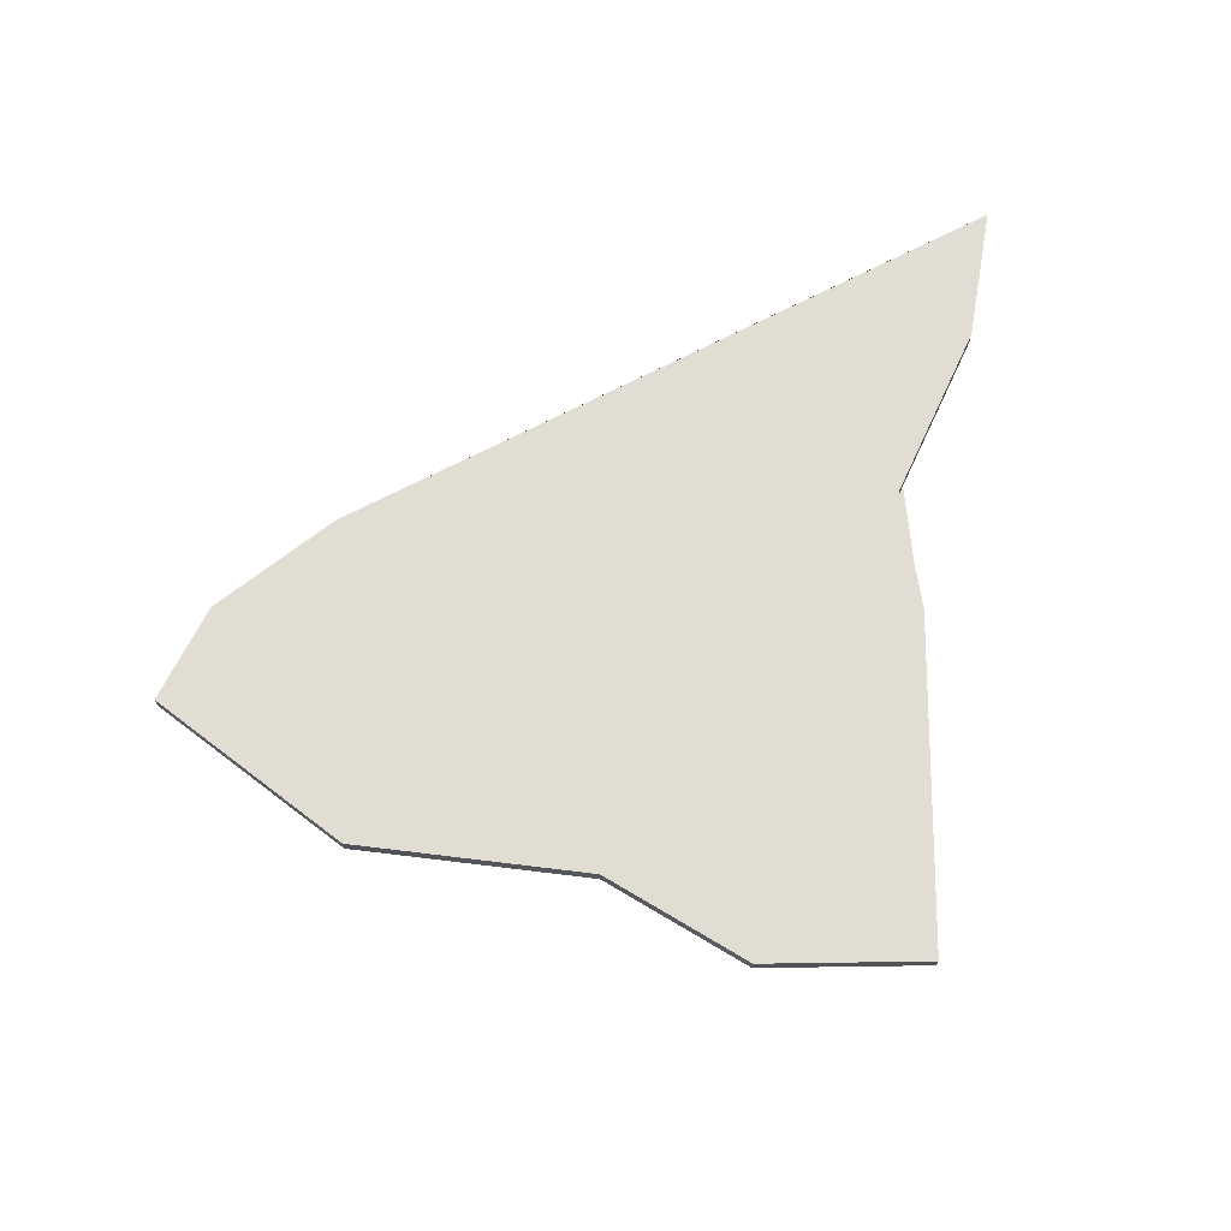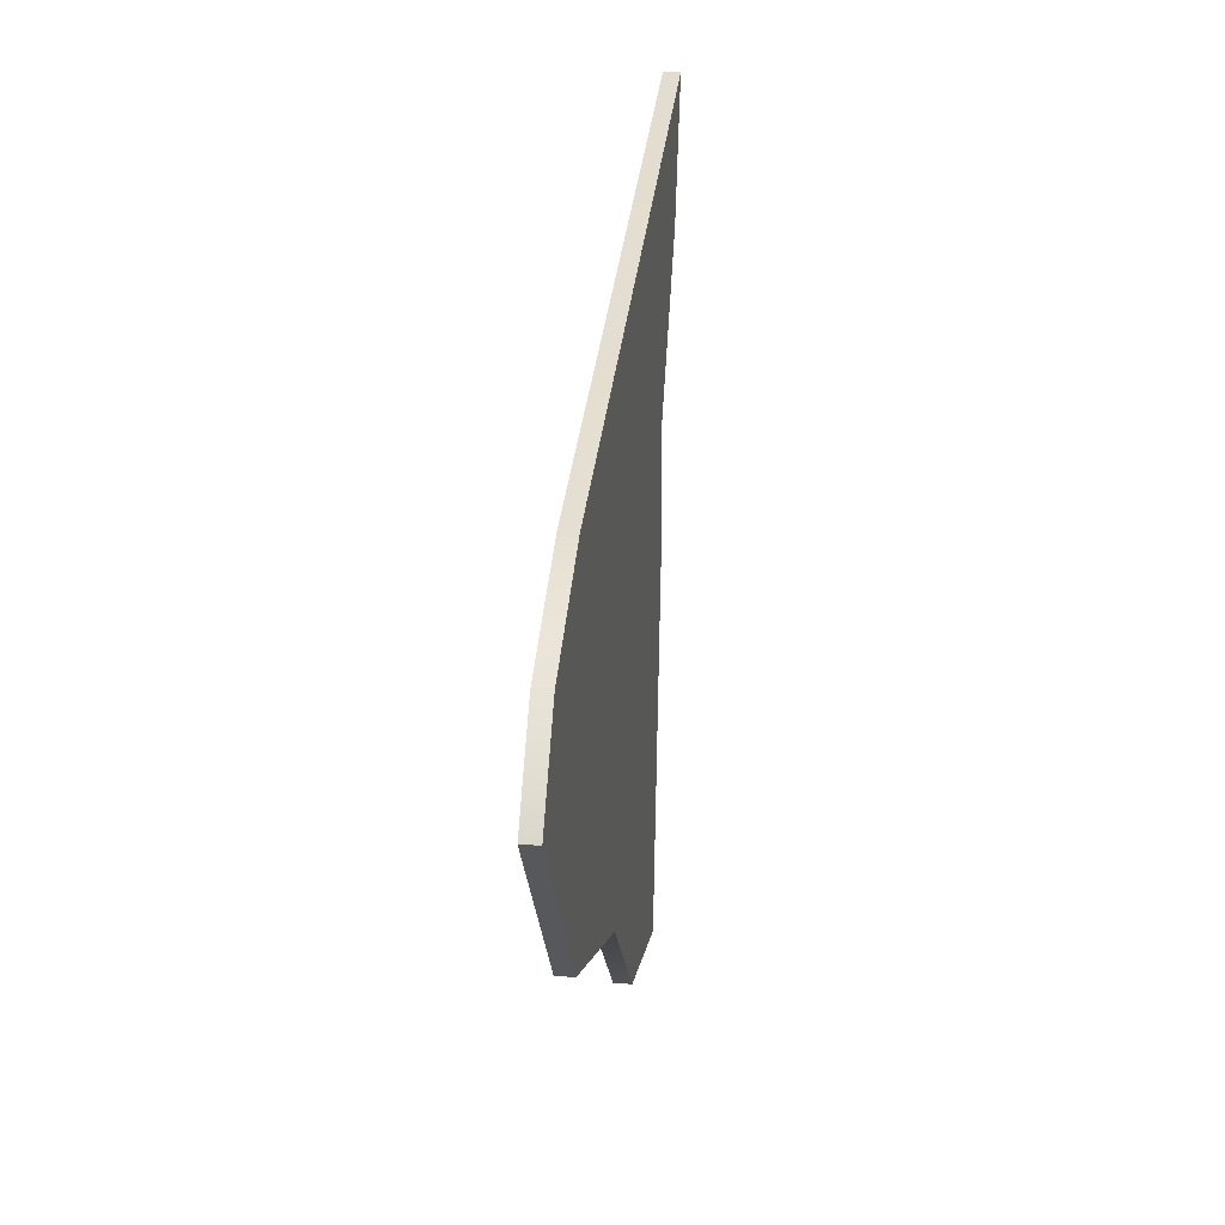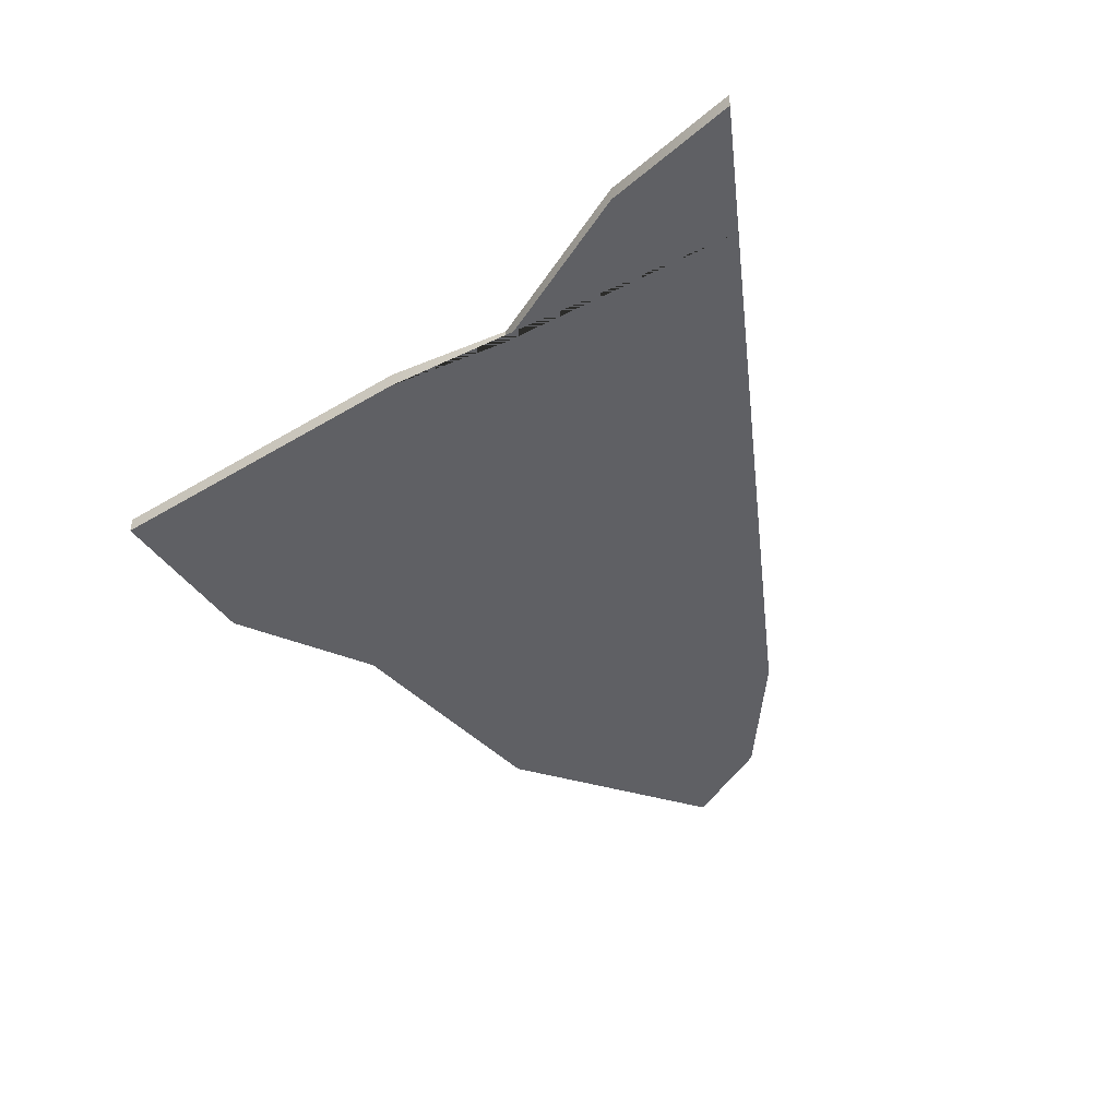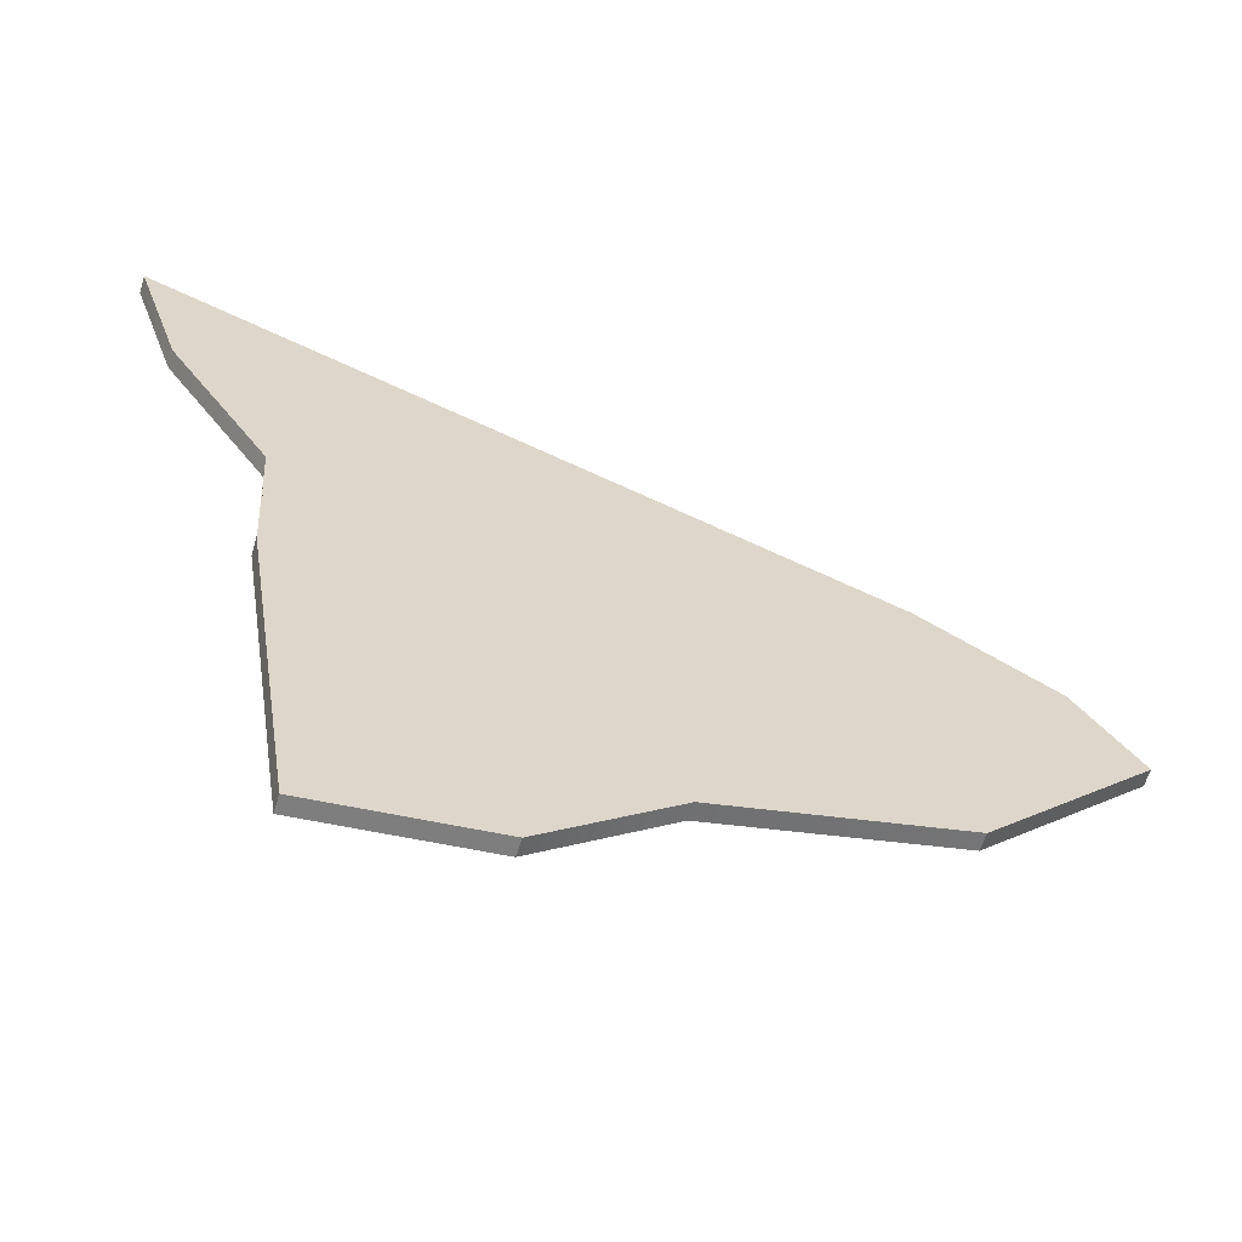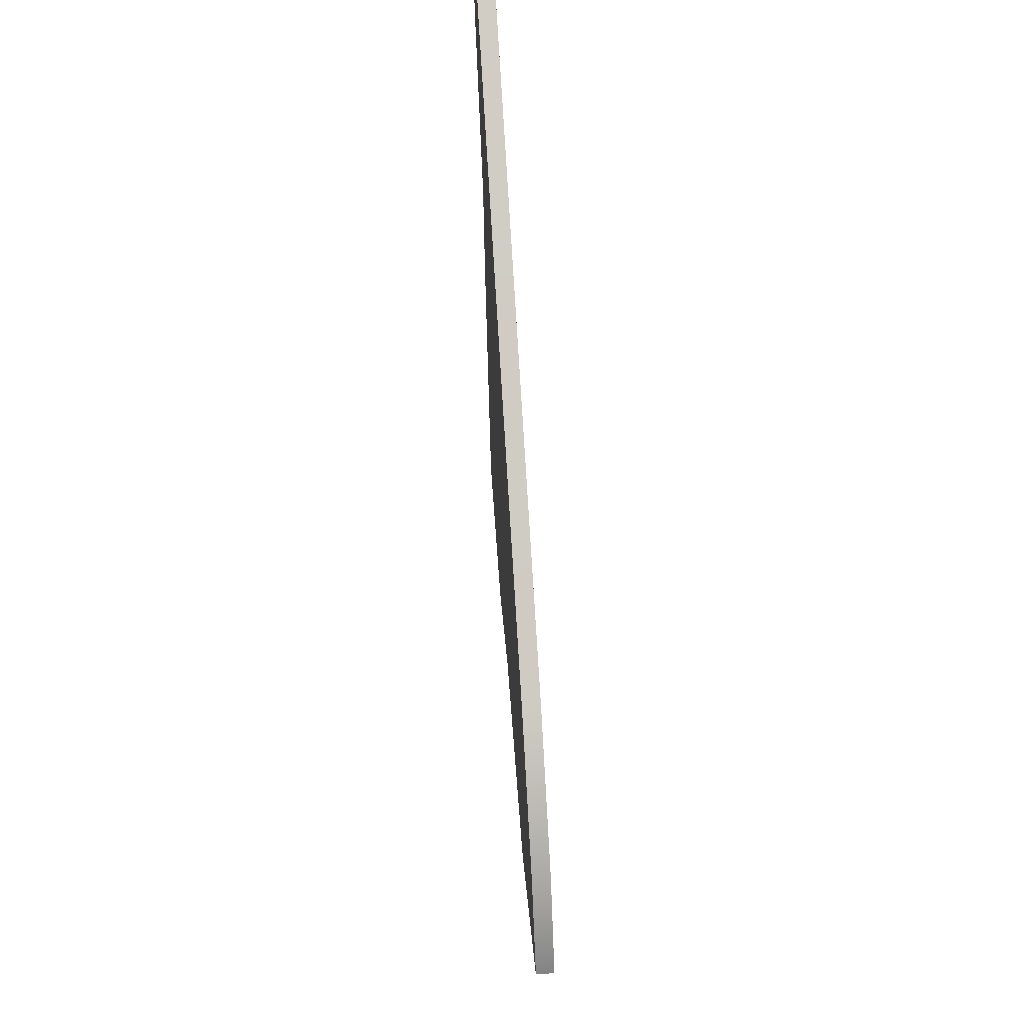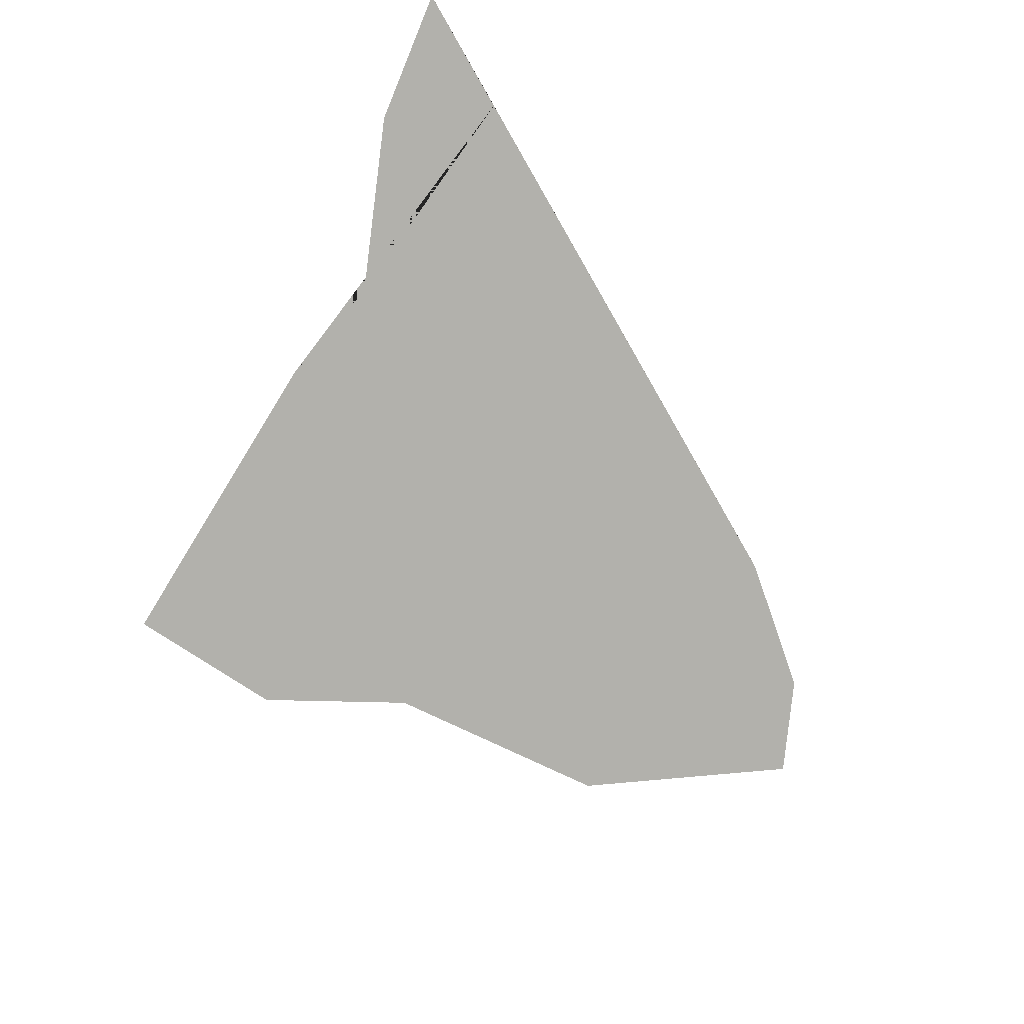
<metadata>
{"format":"obj","ext":"obj","renderer":"f3d","projection":"perspective","resolution":1024,"background":"white","views":[{"elev":68.1,"azim":-8.5,"up":"+Z"},{"elev":17.1,"azim":-83.0,"up":"+Y"},{"elev":-45.1,"azim":115.8,"up":"+Z"},{"elev":-61.2,"azim":162.8,"up":"+Y"},{"elev":64.3,"azim":-93.8,"up":"+Y"},{"elev":-78.9,"azim":139.2,"up":"+Z"}]}
</metadata>
<code>
g default
v 2.496 6.796 0
v 0.801 5.826 0
v 0 4.688 0
v 2.116 2.496 0
v 5.152 1.653 0
v 6.796 0.2951 0
v 8.988 0 0
v 9.705 4.477 0
v 9.705 6.121 0
v 11.1 8.229 0
v 11.69 10 0
v 10 9.41 0
v 2.496 6.796 0.2173
v 0.801 5.826 0.2173
v 0 4.688 0.2173
v 2.116 2.496 0.2173
v 5.152 1.653 0.2173
v 6.796 0.2951 0.2173
v 8.988 0 0.2173
v 9.705 4.477 0.2173
v 9.705 6.121 0.2173
v 11.1 8.229 0.2173
v 11.69 10 0.2173
v 10 9.41 0.2173
g svgMesh1
f 12 11 10 9 8 7 6 5 4 3 2 1
f 1 2 14 13
f 2 3 15 14
f 3 4 16 15
f 4 5 17 16
f 5 6 18 17
f 6 7 19 18
f 7 8 20 19
f 8 9 21 20
f 9 10 22 21
f 10 11 23 22
f 11 12 24 23
f 12 1 13 24
f 13 14 15 16 17 18 19 20 21 22 23 24

</code>
